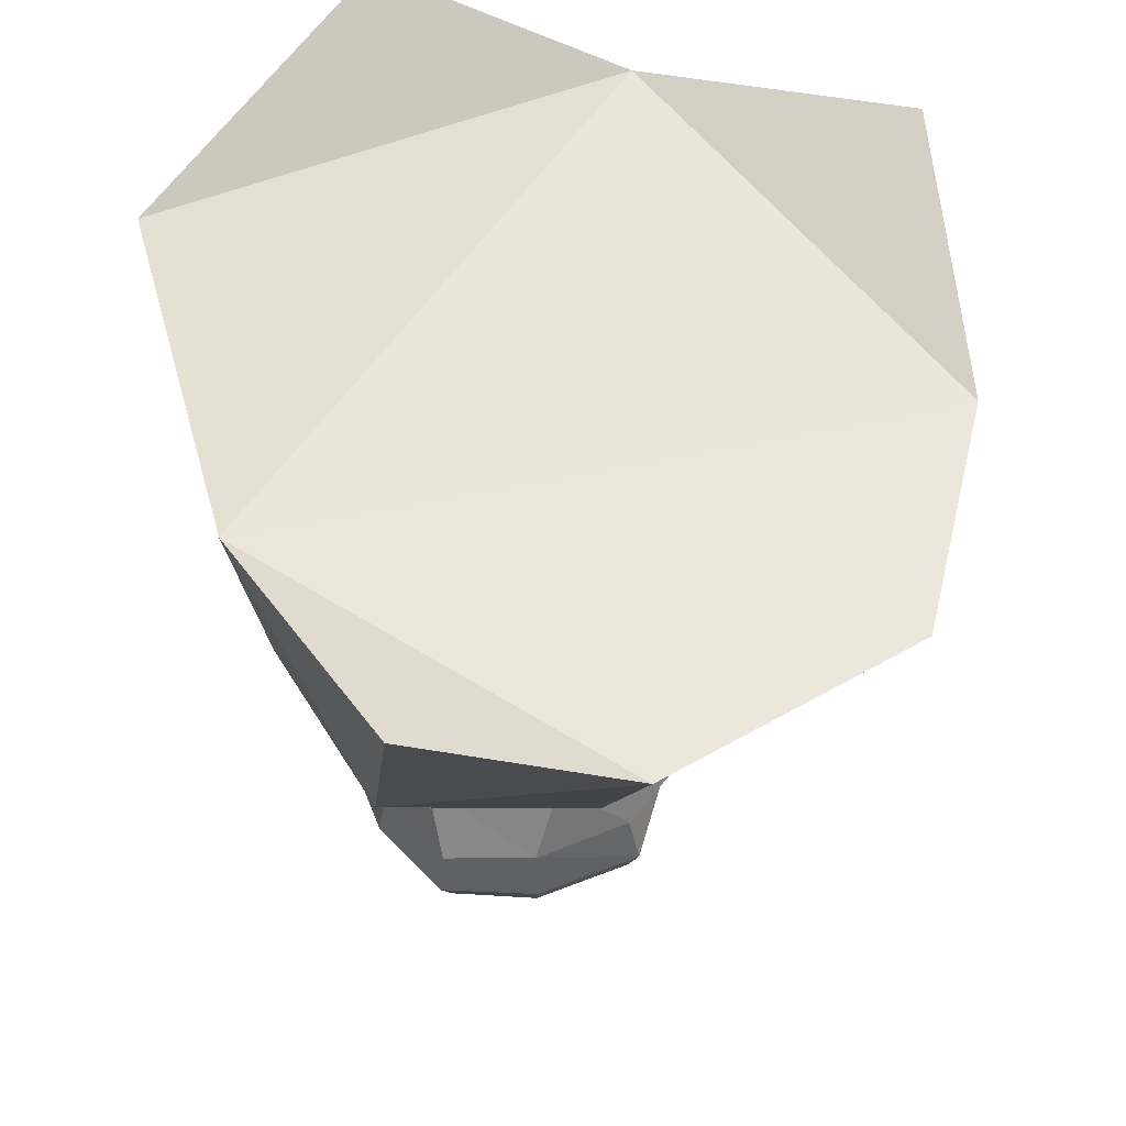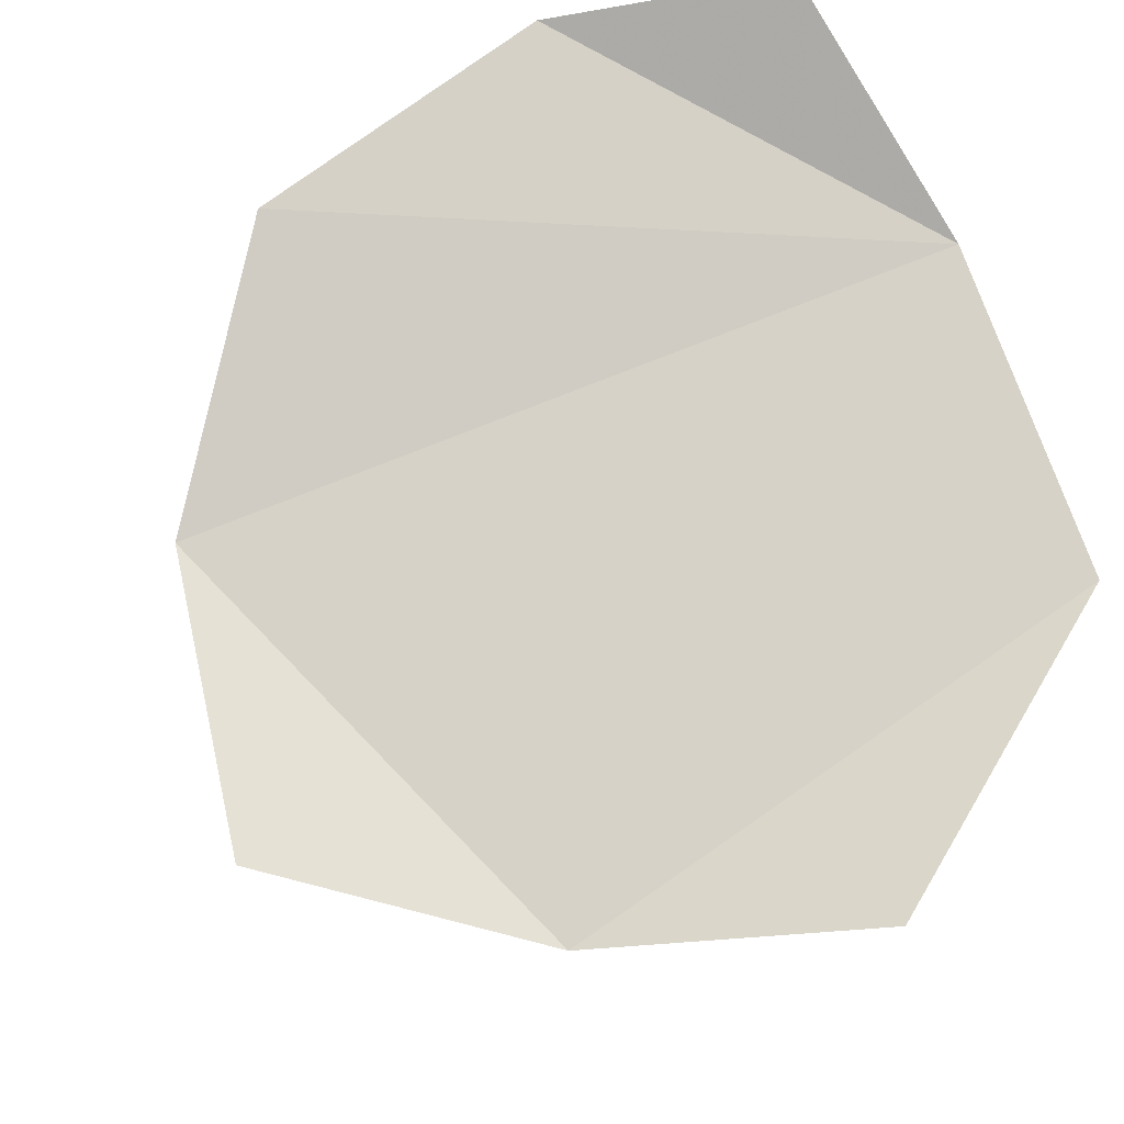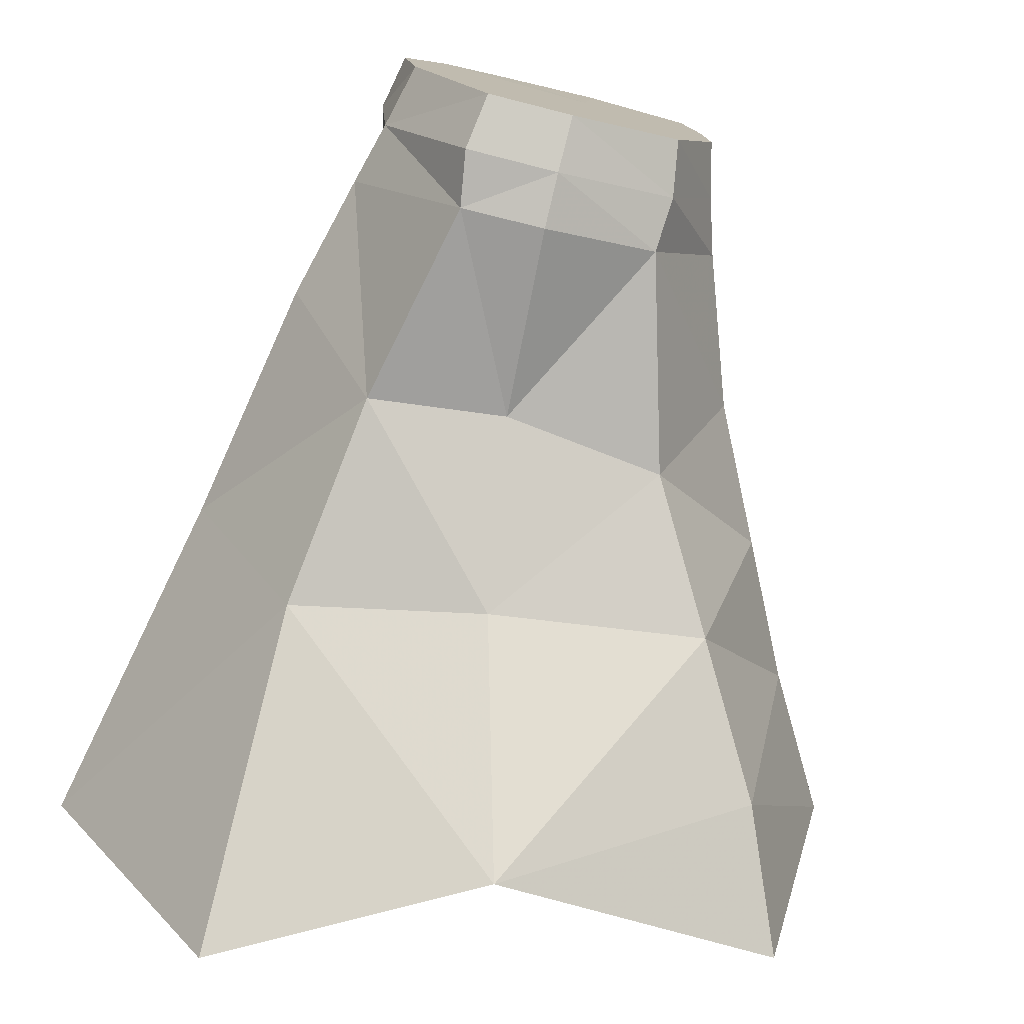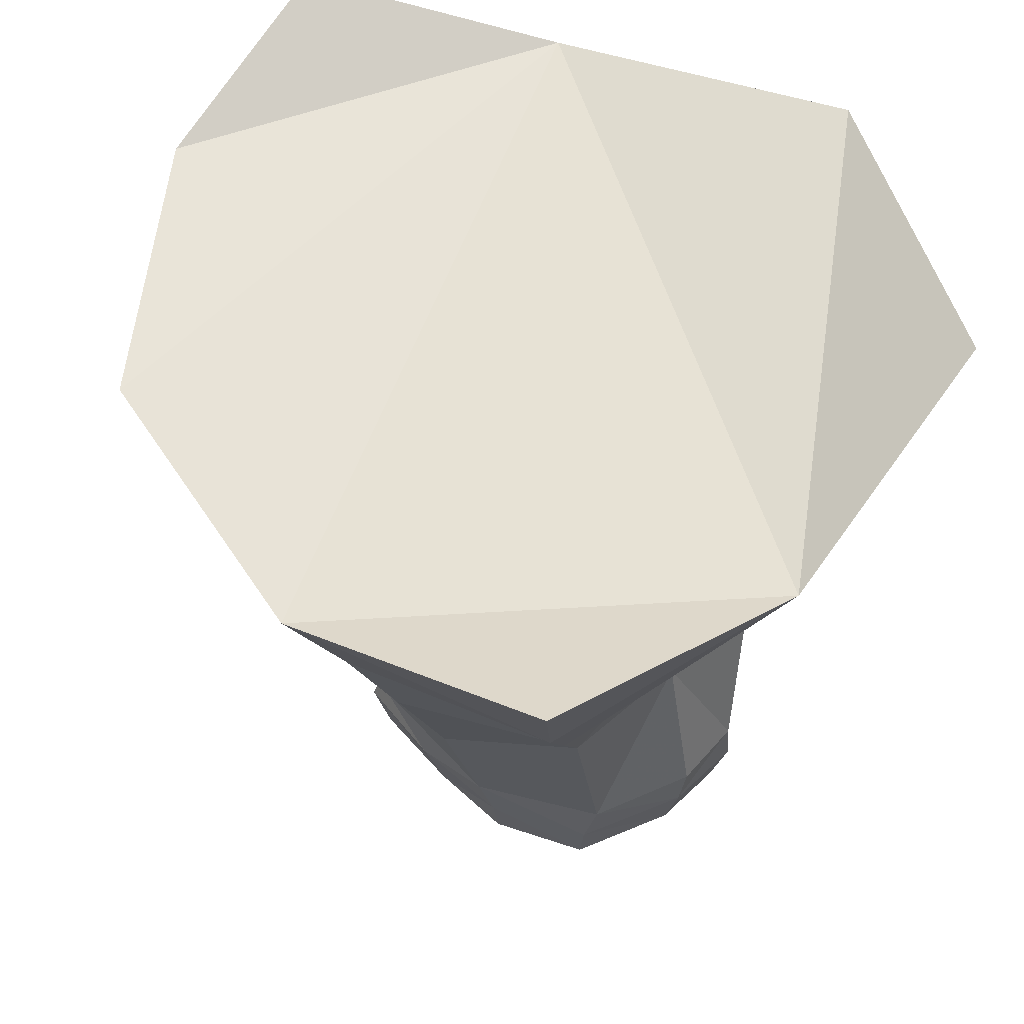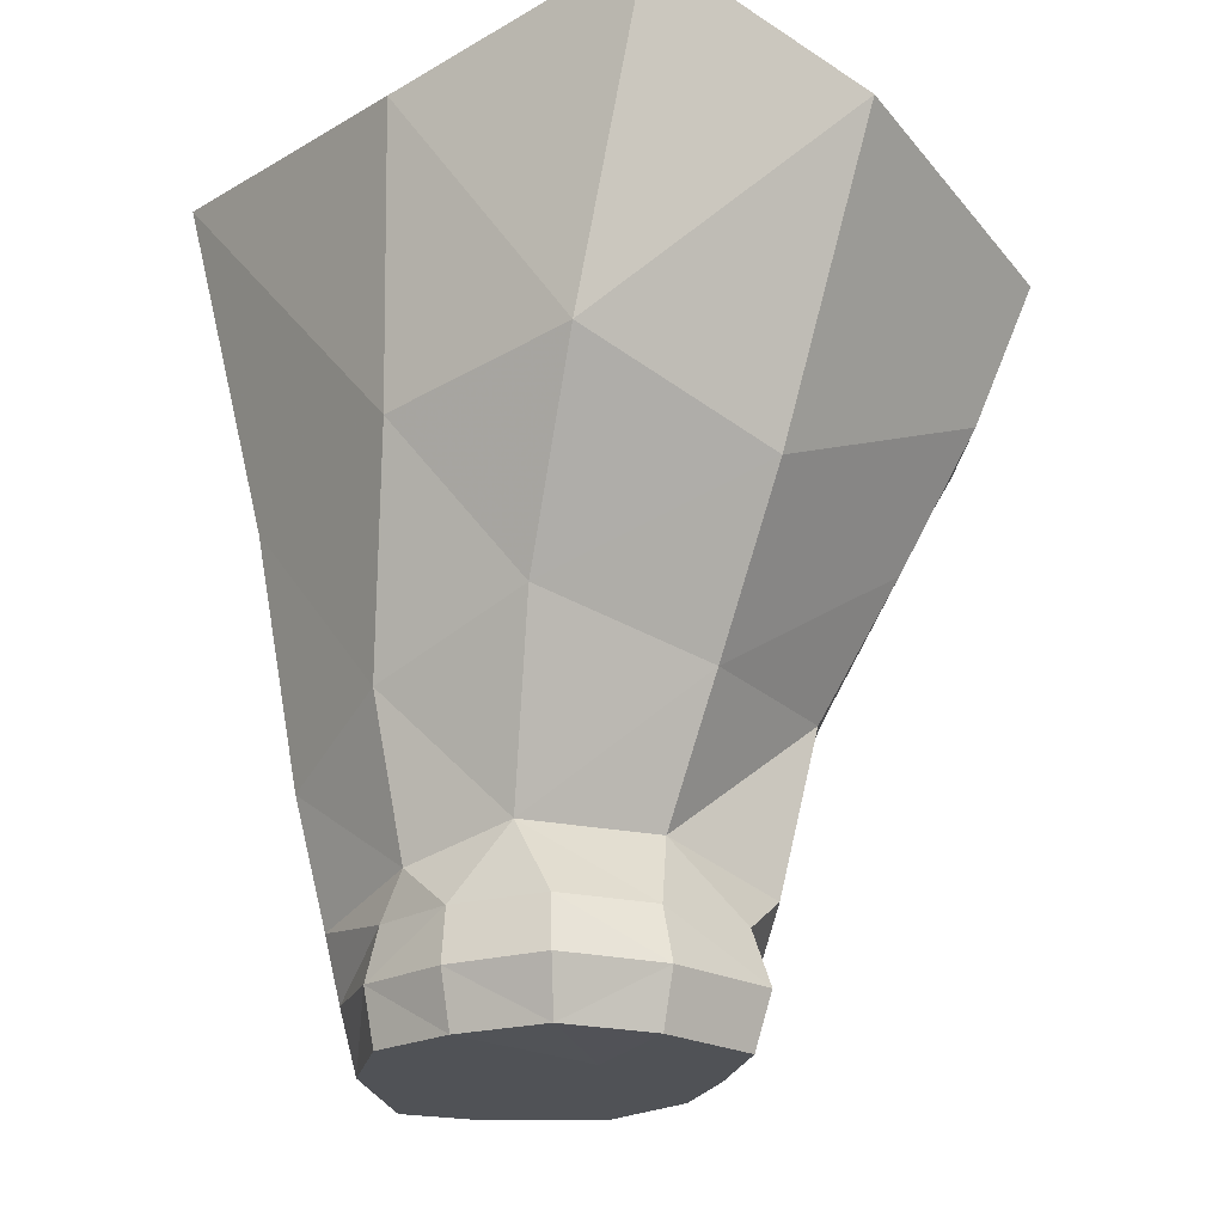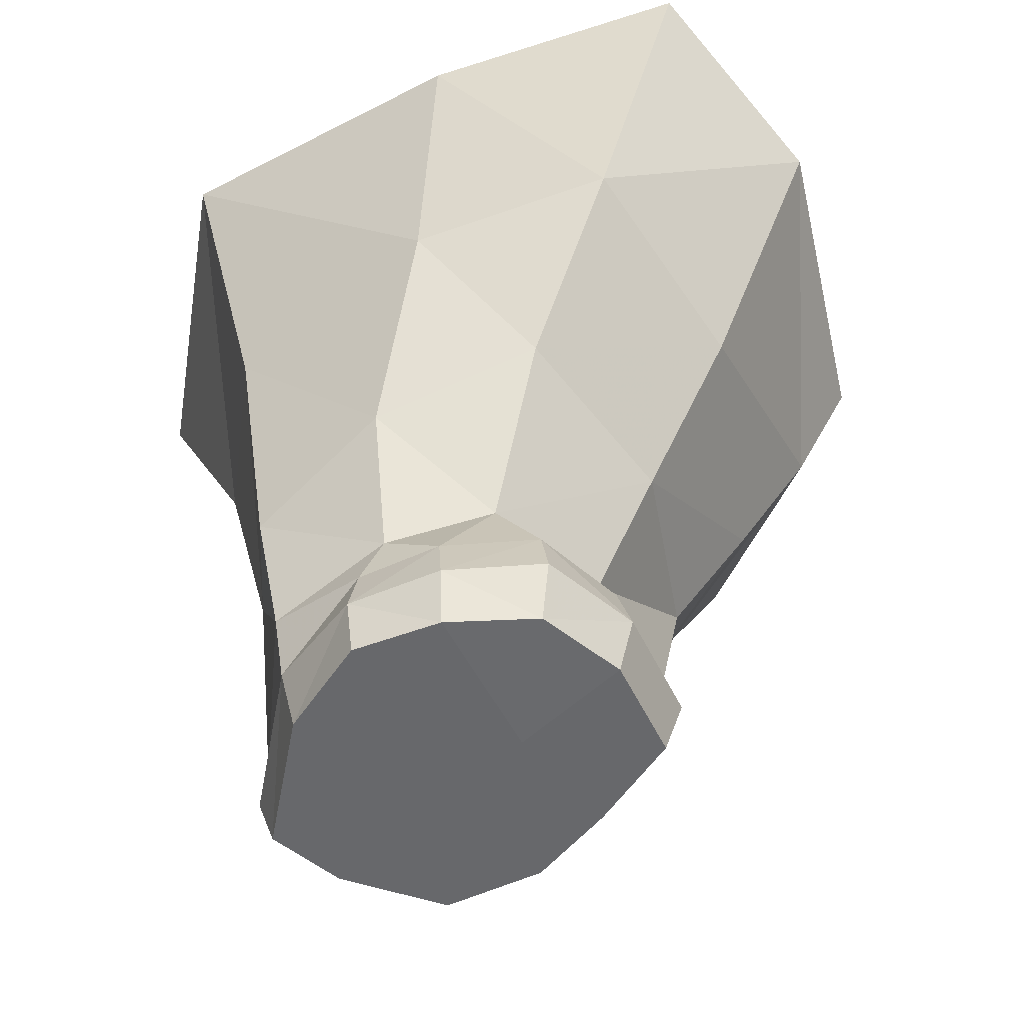
<metadata>
{"format":"obj","ext":"obj","renderer":"f3d","projection":"perspective","resolution":1024,"background":"white","views":[{"elev":60.2,"azim":2.8,"up":"+Y"},{"elev":-16.5,"azim":168.3,"up":"+Z"},{"elev":-77.4,"azim":-14.2,"up":"+Z"},{"elev":49.3,"azim":133.9,"up":"+Y"},{"elev":-21.0,"azim":-19.9,"up":"+Y"},{"elev":-52.5,"azim":-40.3,"up":"+Y"}]}
</metadata>
<code>
v 0.1477 0.01692 0.8584
v 0.5559 -0.3676 0.3962
v 0.6408 -0.09784 0.4869
v 0.757 -0.237 -0.1138
v 0.6005 -0.508 -0.1165
v 0.5305 -0.3676 -0.6292
v 0.642 -0.09784 -0.72
v -0.6311 0.08502 0.4502
v -0.2957 0.2108 0.8978
v -0.3392 -1.477 -0.4315
v -0.3223 -1.589 -0.3955
v -0.4802 -1.589 -0.119
v -0.5122 -1.458 -0.1299
v 0.1838 -1.477 -0.1278
v 0.1559 -1.589 -0.117
v 0.07138 -1.589 -0.3149
v 0.08893 -1.476 -0.3416
v -0.1499 -1.589 -0.3982
v -0.1511 -1.477 -0.4341
v -0.4683 -0.5019 -0.4842
v -0.4116 -0.9377 -0.3933
v -0.6124 -1.07 -0.1189
v -0.7027 -0.5641 -0.1201
v -0.3646 -0.4445 0.714
v -0.3607 -0.8358 0.4776
v 0.01157 -0.9266 0.4249
v 0.05618 -0.5957 0.6257
v 0.4641 -0.7823 -0.1158
v 0.3276 -1.056 -0.1152
v 0.2018 -0.9332 -0.41
v 0.3662 -0.6504 -0.5196
v 0.05343 -0.1554 -0.8387
v -0.4655 0.1383 -0.8251
v -0.8486 0.1371 -0.1956
v 0.2199 -1.361 -0.1159
v 0.08014 -1.366 -0.3727
v -0.15 -1.365 -0.4552
v -0.1278 -0.9717 -0.4008
v -0.5548 -0.9559 0.1911
v -0.4775 -1.268 0.1421
v -0.3282 -1.21 0.3105
v -0.04129 -1.208 0.2991
v 0.2158 -1.28 0.2002
v 0.3099 -0.9252 0.1792
v -0.07209 -0.5955 -0.5315
v 0.4362 -0.648 0.289
v -0.5959 -0.5058 0.3597
v -0.1291 -1.589 -0.03926
v -0.3211 -1.362 -0.4396
v -0.5469 -1.328 -0.1194
v -0.2935 -1.364 0.4097
v -0.08739 -1.363 0.3993
v -0.3011 -1.474 0.439
v -0.2826 -1.586 0.3982
v -0.08737 -1.589 0.3994
v -0.0825 -1.477 0.4368
v 0.1173 -1.589 0.3058
v 0.1413 -1.477 0.3345
v -0.4499 -1.477 0.2944
v -0.4242 -1.589 0.2696
v -0.5341 -1.476 0.112
v -0.5062 -1.364 0.1033
v 0.2042 -1.428 0.08871
v 0.1484 -1.589 0.08239
v 0.1155 -1.364 0.3037
v -0.435 -1.364 0.268
v -0.5111 -1.589 0.1044
v -0.1082 -1.589 0.1336
f 34 33 32
f 8 3 1
f 4 8 32
f 8 4 3
f 9 8 1
f 8 34 32
f 32 7 4
f 4 5 6
f 10 11 13
f 14 15 16
f 17 16 18
f 20 21 23
f 24 25 27
f 28 29 30
f 7 6 32
f 29 35 36
f 30 36 38
f 39 40 41
f 26 42 44
f 45 38 21
f 27 26 46
f 47 39 25
f 31 30 45
f 11 18 48
f 25 41 26
f 21 49 50
f 38 37 49
f 19 18 11
f 41 51 52
f 53 54 56
f 56 55 58
f 59 60 54
f 13 61 62
f 63 58 64
f 42 52 65
f 40 66 41
f 49 10 13
f 35 14 17
f 36 17 19
f 37 19 49
f 51 53 56
f 52 56 58
f 66 59 51
f 12 67 61
f 43 65 63
f 2 46 5
f 33 20 34
f 9 24 1
f 5 28 31
f 32 45 20
f 1 27 2
f 8 47 24
f 6 31 32
f 23 22 39
f 40 62 66
f 61 67 60
f 3 2 4
f 44 43 29
f 48 18 16
f 12 48 67
f 22 50 40
f 62 61 66
f 48 15 64
f 8 34 47
f 50 62 40
f 68 57 55
f 68 55 54
f 60 67 68
f 43 63 35
f 46 44 28
f 63 64 14
f 68 54 60
f 68 64 57
f 42 43 44
f 34 23 47
f 1 2 3
f 7 4 6
f 11 12 13
f 17 14 16
f 19 17 18
f 21 22 23
f 25 26 27
f 31 28 30
f 30 29 36
f 36 37 38
f 25 39 41
f 20 45 21
f 26 44 46
f 24 47 25
f 30 38 45
f 12 11 48
f 41 42 26
f 22 21 50
f 21 38 49
f 10 19 11
f 42 41 52
f 54 55 56
f 55 57 58
f 53 59 54
f 50 13 62
f 58 57 64
f 43 42 65
f 66 51 41
f 50 49 13
f 36 35 17
f 37 36 19
f 19 10 49
f 52 51 56
f 65 52 58
f 59 53 51
f 13 12 61
f 65 58 63
f 46 28 5
f 20 23 34
f 24 27 1
f 6 5 31
f 33 32 20
f 27 46 2
f 9 8 24
f 47 23 39
f 59 61 60
f 2 5 4
f 43 35 29
f 15 48 16
f 39 22 40
f 61 59 66
f 68 48 64
f 67 48 68
f 63 14 35
f 44 29 28
f 64 15 14
f 31 45 32

</code>
